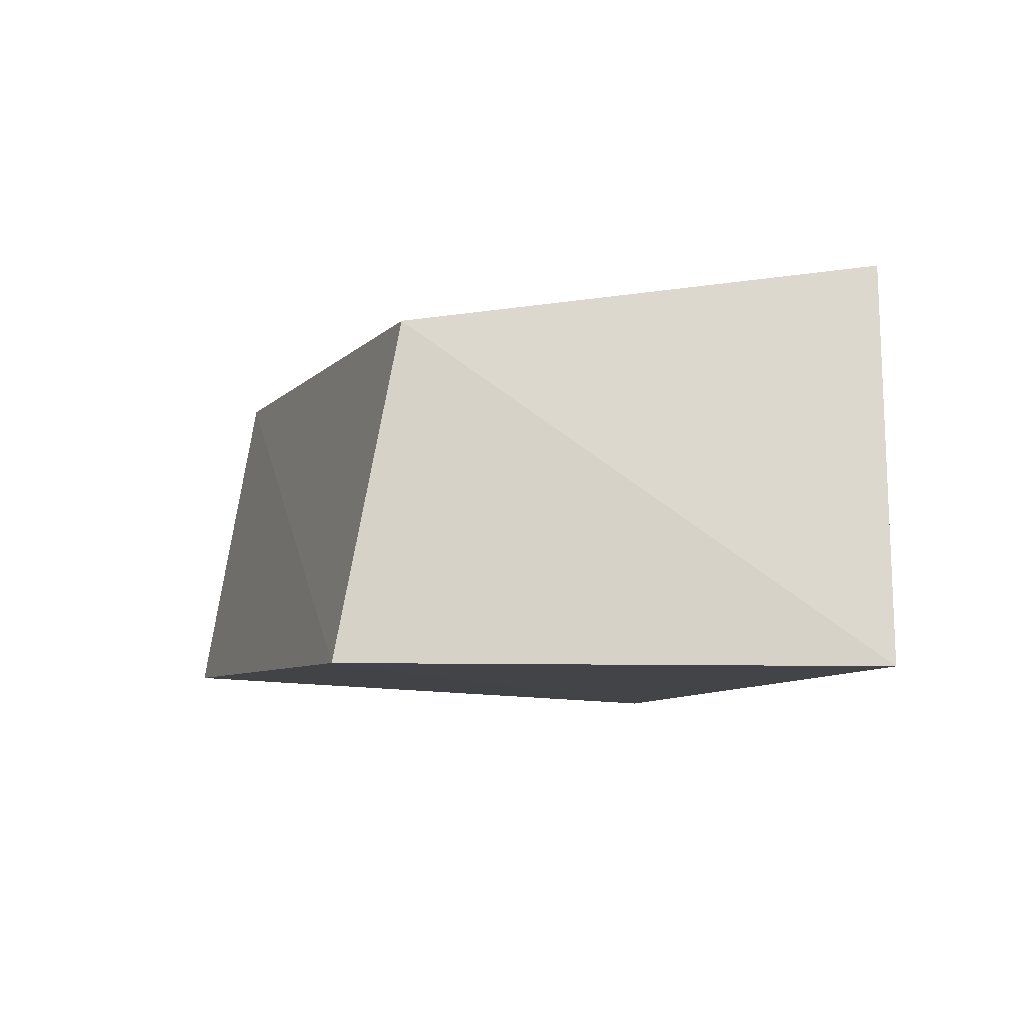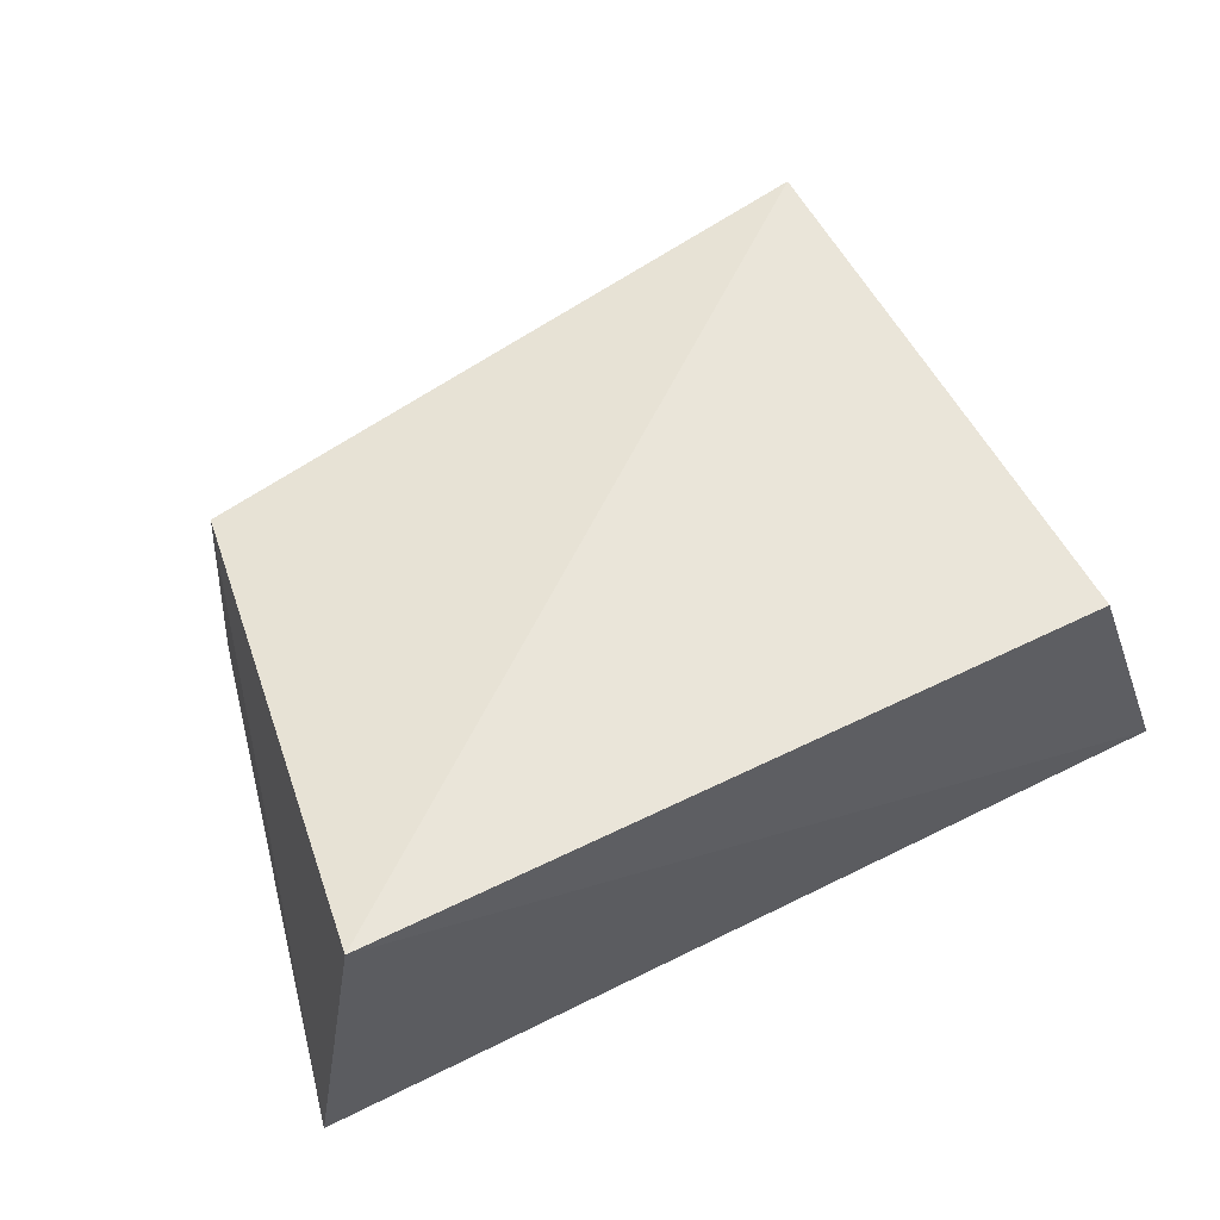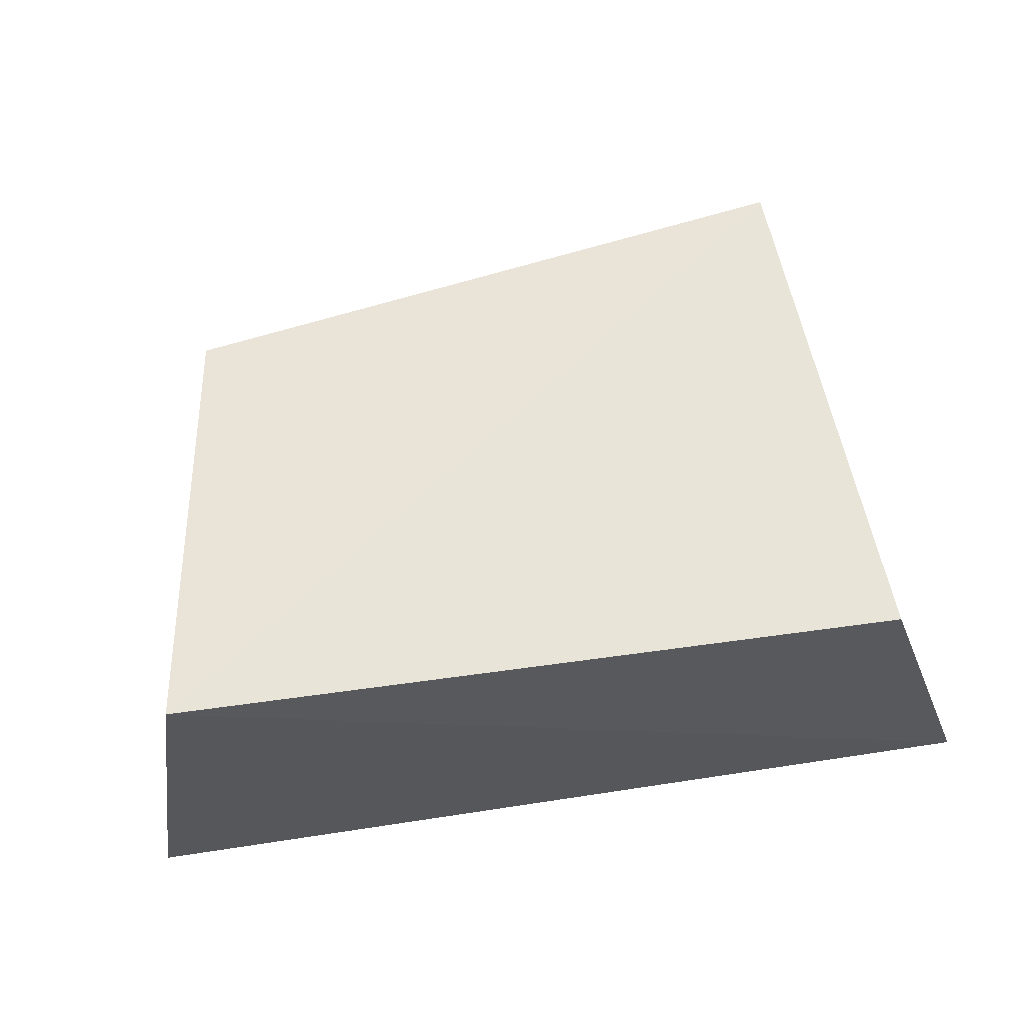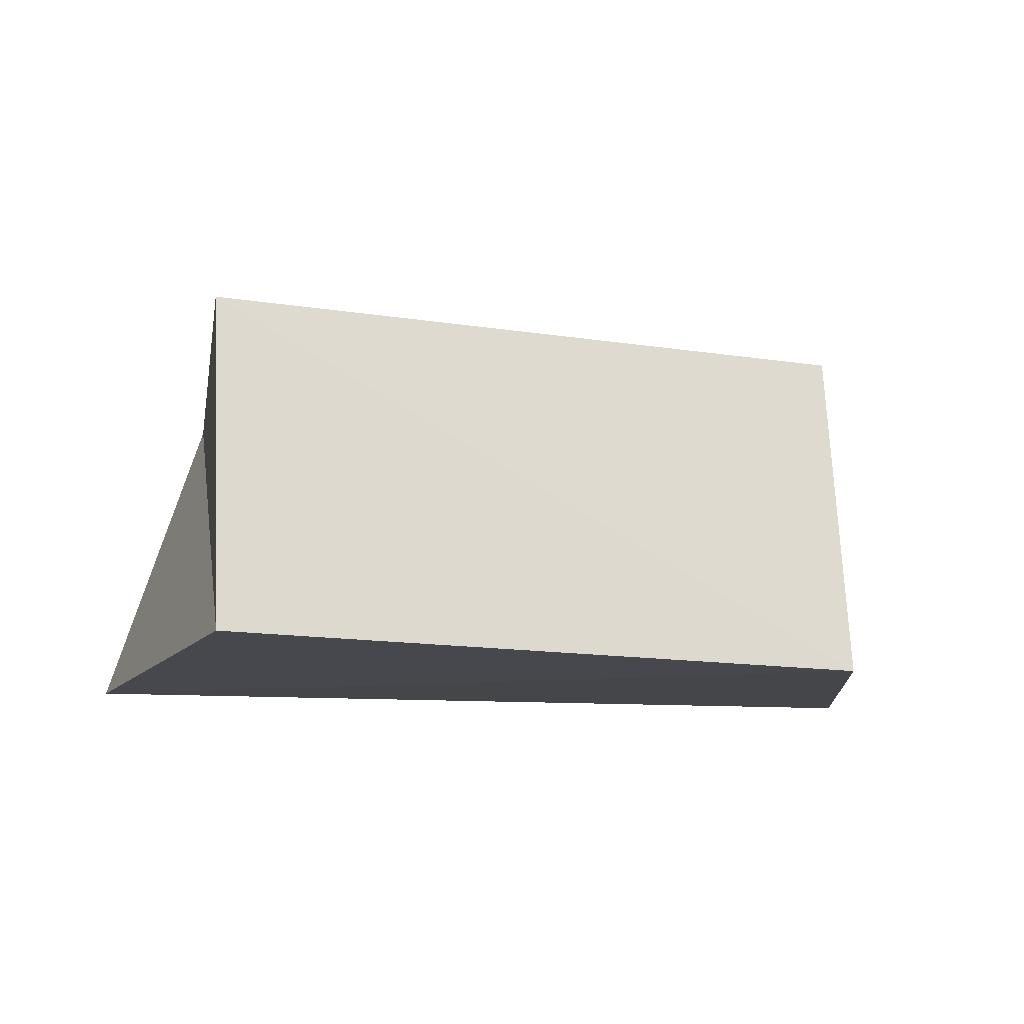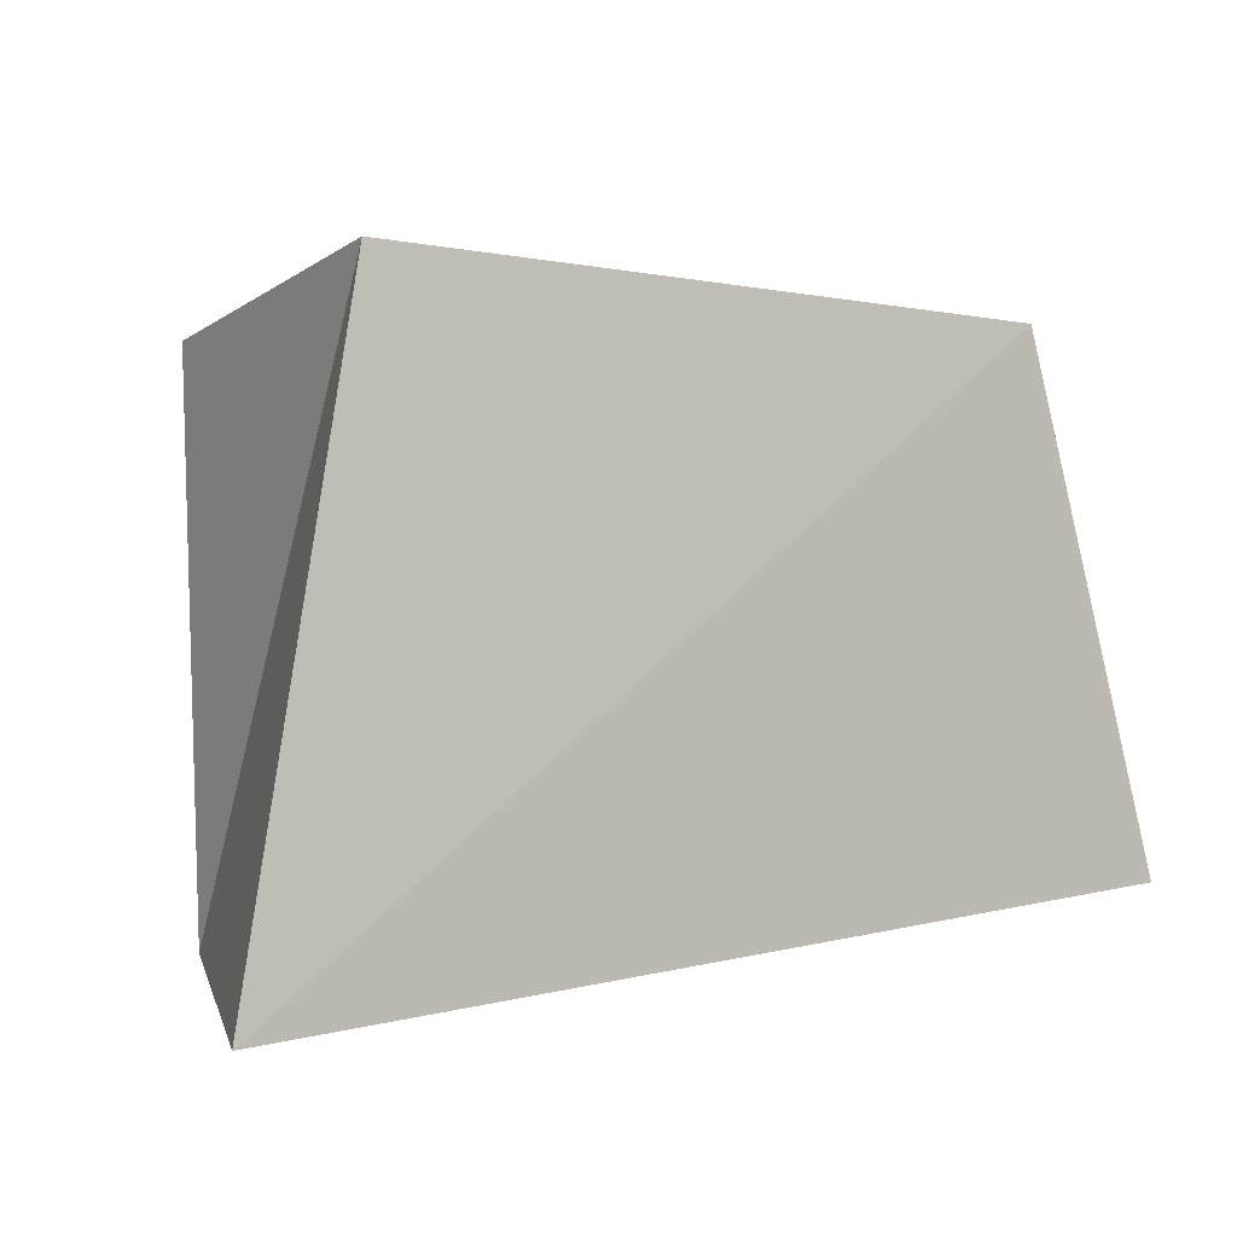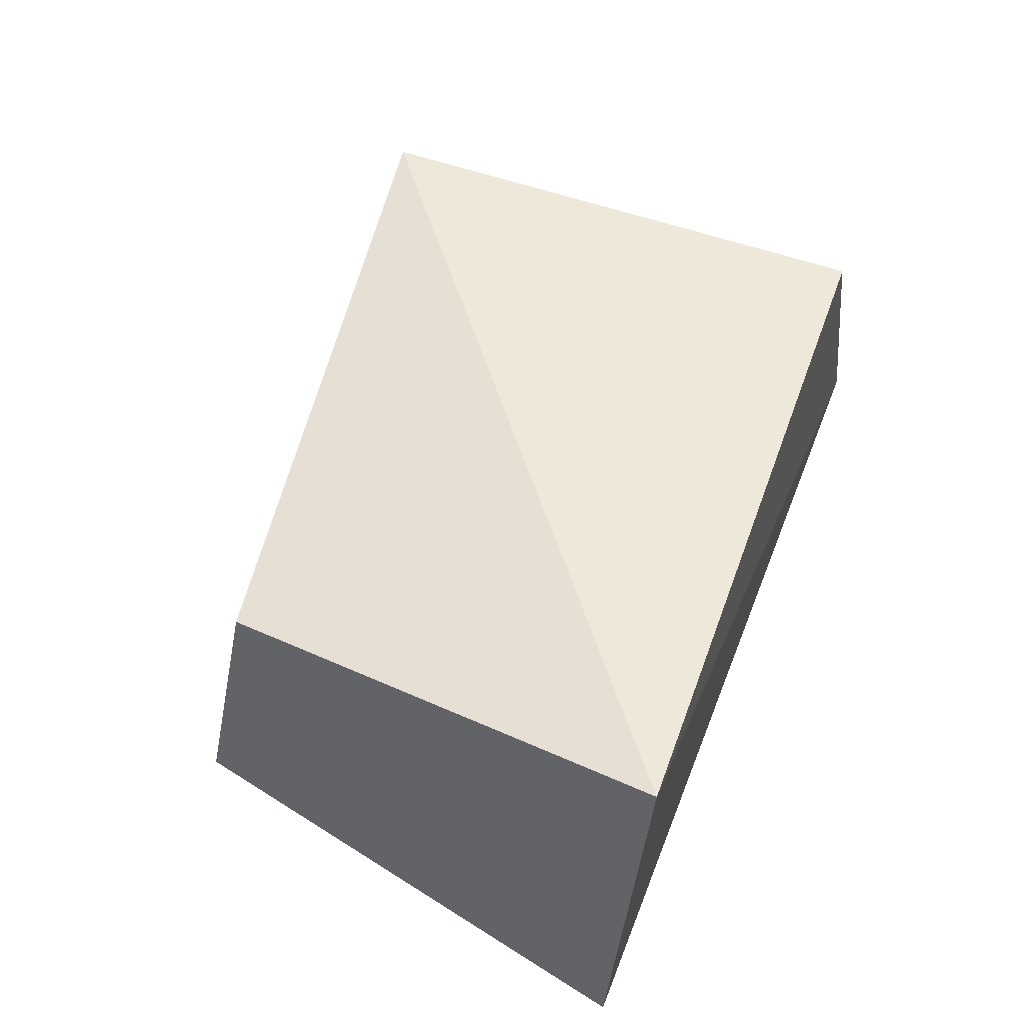
<metadata>
{"format":"obj","ext":"obj","renderer":"f3d","projection":"perspective","resolution":1024,"background":"white","views":[{"elev":-8.5,"azim":-105.6,"up":"+Z"},{"elev":59.9,"azim":-30.4,"up":"+Z"},{"elev":59.4,"azim":-12.3,"up":"+Z"},{"elev":-9.4,"azim":170.1,"up":"+Z"},{"elev":2.3,"azim":148.1,"up":"+Y"},{"elev":55.1,"azim":-72.4,"up":"+Z"}]}
</metadata>
<code>
v 0.04681 -0.03547 0.02115
v -0.04147 0.03908 -0.02433
v -0.0538 -0.03238 0.02977
v 0.04573 0.04475 -0.02088
v -0.0411 0.03029 0.02097
v -0.06136 -0.02972 -0.02479
v 0.04668 0.03672 0.02537
v 0.06166 -0.03743 -0.02324
f 3 5 6
f 8 3 6
f 6 5 2
f 2 8 6
f 3 7 5
f 1 3 8
f 1 7 3
f 5 7 2
f 4 8 2
f 2 7 4
f 4 1 8
f 7 1 4

</code>
